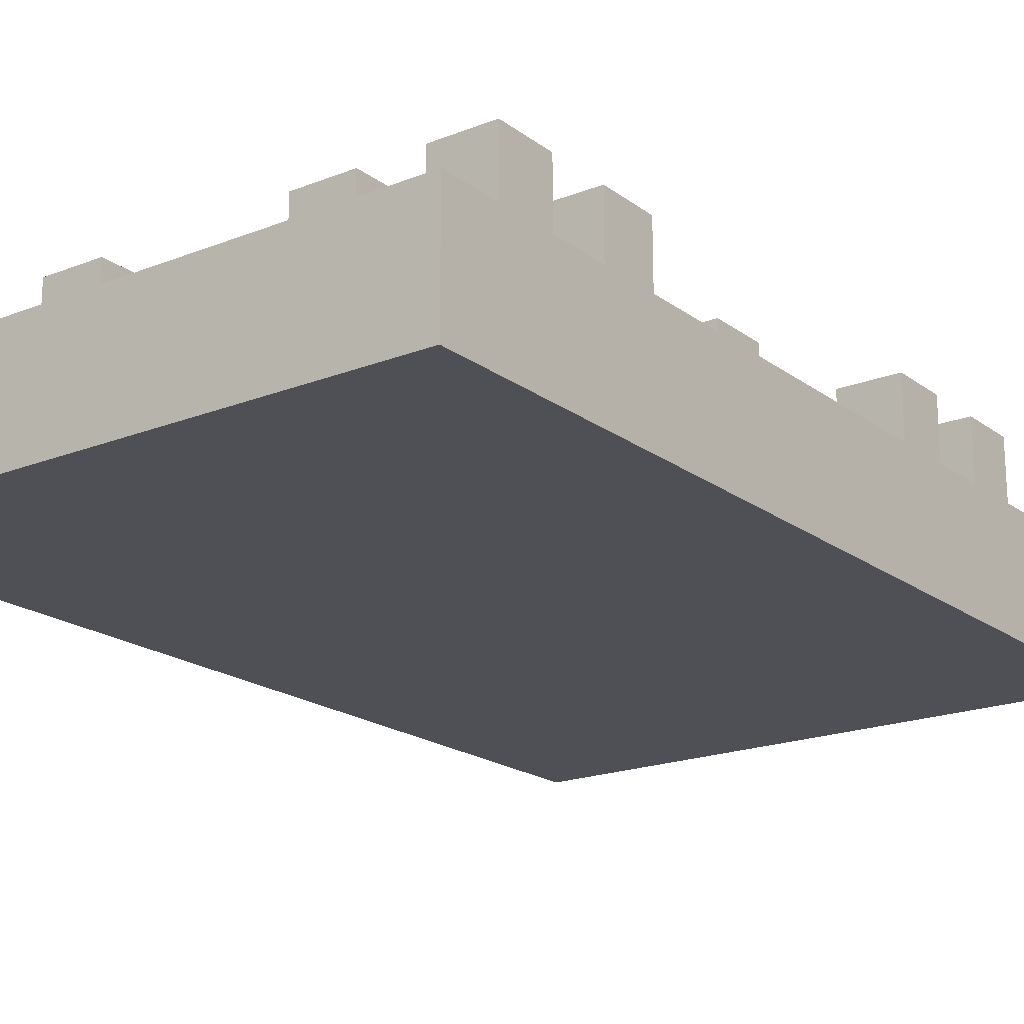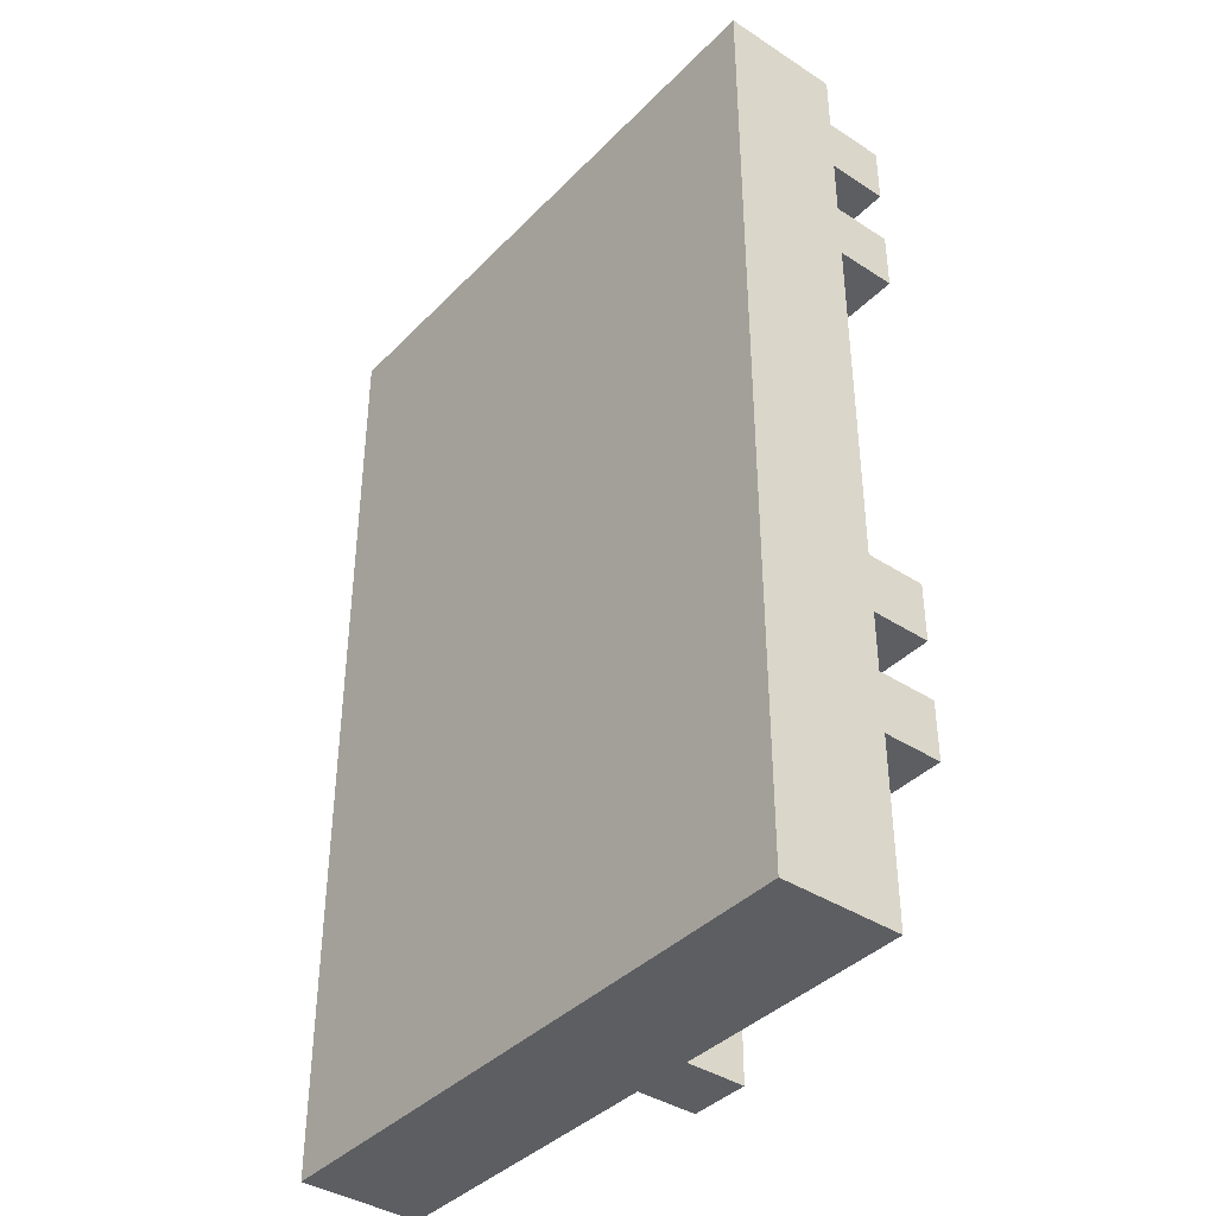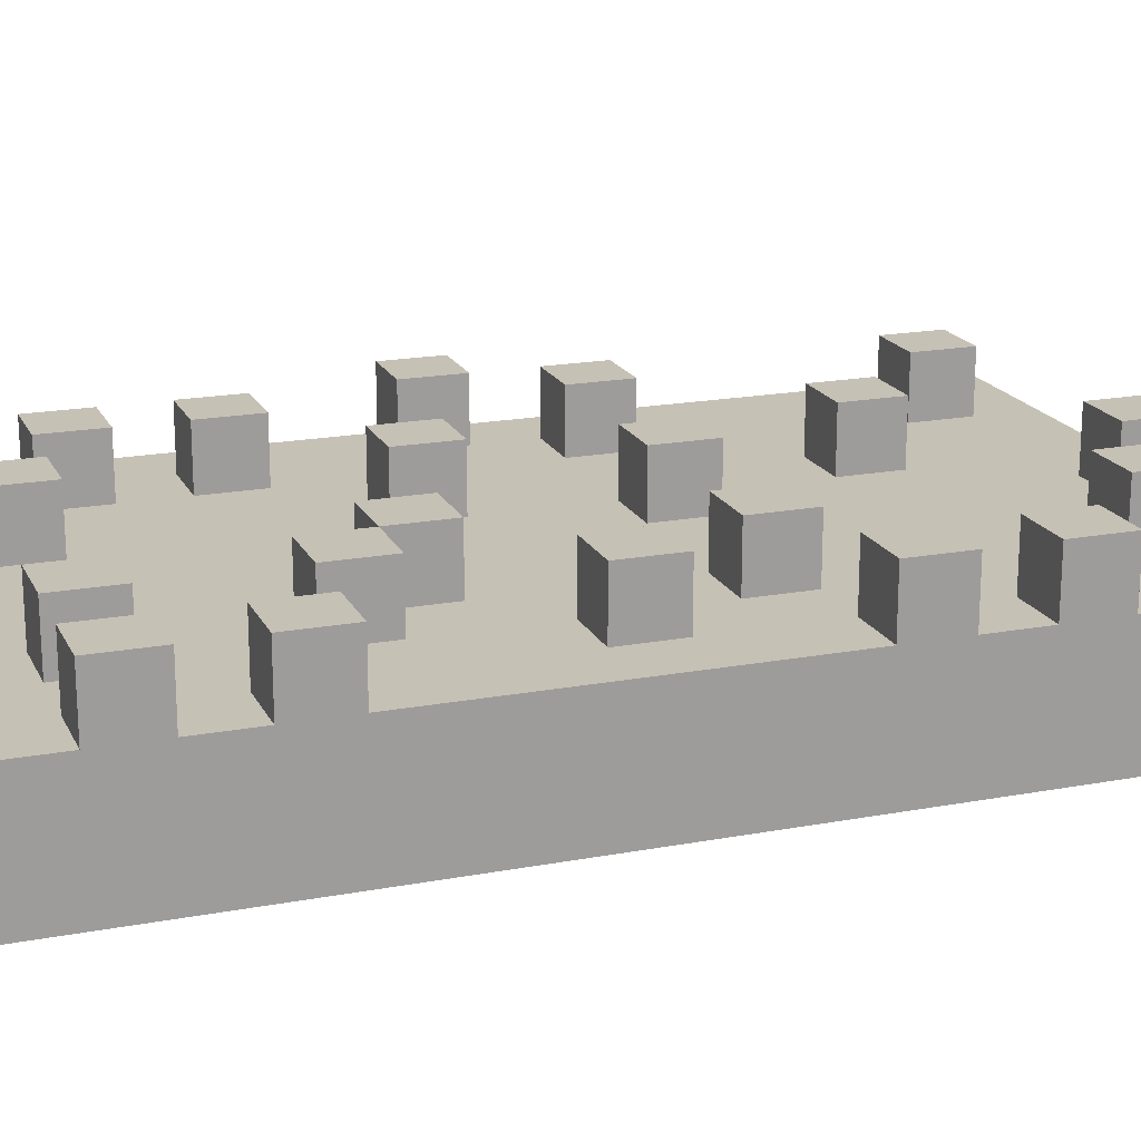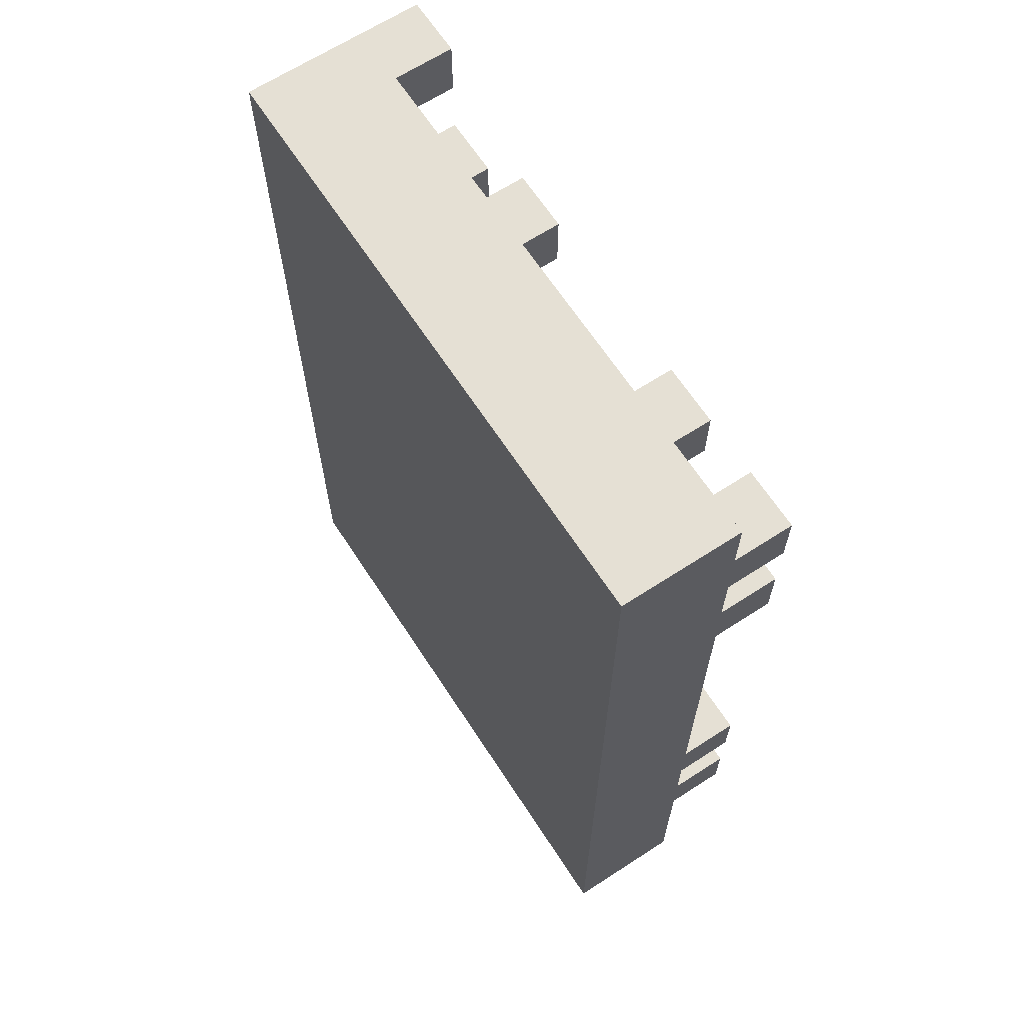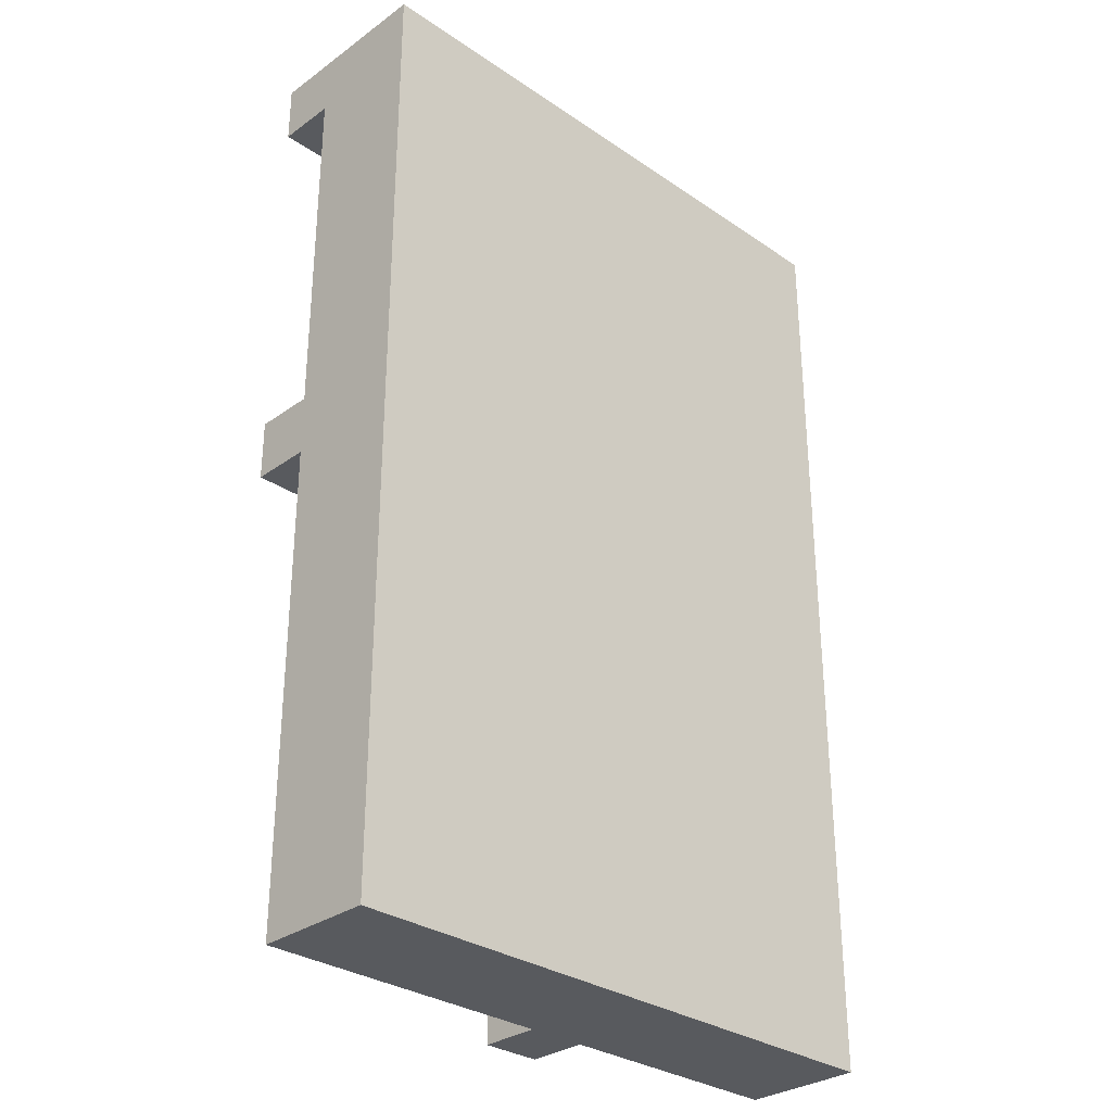
<metadata>
{"format":"obj","ext":"obj","renderer":"f3d","projection":"perspective","resolution":1024,"background":"white","views":[{"elev":-19.4,"azim":36.5,"up":"+Y"},{"elev":-39.4,"azim":51.1,"up":"+Z"},{"elev":18.7,"azim":70.3,"up":"+Y"},{"elev":65.7,"azim":56.9,"up":"+Z"},{"elev":-30.8,"azim":-44.2,"up":"+Z"}]}
</metadata>
<code>
v -5 0 8
v -5 0 -8
v -5 1 8
v -5 1 -0
v -5 1 -8
v -5 2 8
v -5 2 7
v -5 2 1
v -5 2 -0
v -5 2 -8
v -5 3 8
v -5 3 7
v -5 3 1
v -5 3 -0
v -4 2 6
v -4 2 5
v -4 2 4
v -4 2 3
v -4 2 -1
v -4 2 -2
v -4 2 -6
v -4 2 -7
v -4 3 6
v -4 3 5
v -4 3 4
v -4 3 3
v -4 3 -1
v -4 3 -2
v -4 3 -6
v -4 3 -7
v -2 2 7
v -2 2 6
v -2 2 2
v -2 2 1
v -2 2 -4
v -2 2 -5
v -2 3 7
v -2 3 6
v -2 3 2
v -2 3 1
v -2 3 -4
v -2 3 -5
v -1 2 -1
v -1 2 -2
v -1 3 -1
v -1 3 -2
v 0 2 -7
v 0 2 -8
v 0 3 -7
v 0 3 -8
v 1 2 3
v 1 2 2
v 1 3 3
v 1 3 2
v 2 2 7
v 2 2 6
v 2 2 4
v 2 2 3
v 2 2 -1
v 2 2 -2
v 2 2 -6
v 2 2 -7
v 2 3 7
v 2 3 6
v 2 3 4
v 2 3 3
v 2 3 -1
v 2 3 -2
v 2 3 -6
v 2 3 -7
v 3 2 1
v 3 2 -0
v 3 3 1
v 3 3 -0
v 4 2 7
v 4 2 6
v 4 2 5
v 4 2 4
v 4 2 -2
v 4 2 -3
v 4 2 -4
v 4 2 -5
v 4 3 7
v 4 3 6
v 4 3 5
v 4 3 4
v 4 3 -2
v 4 3 -3
v 4 3 -4
v 4 3 -5
v -4 2 8
v -4 2 7
v -4 2 1
v -4 2 -0
v -4 3 8
v -4 3 7
v -4 3 1
v -4 3 -0
v -3 2 6
v -3 2 5
v -3 2 4
v -3 2 3
v -3 2 -1
v -3 2 -2
v -3 2 -6
v -3 2 -7
v -3 3 6
v -3 3 5
v -3 3 4
v -3 3 3
v -3 3 -1
v -3 3 -2
v -3 3 -6
v -3 3 -7
v -1 2 7
v -1 2 6
v -1 2 2
v -1 2 1
v -1 2 -4
v -1 2 -5
v -1 3 7
v -1 3 6
v -1 3 2
v -1 3 1
v -1 3 -4
v -1 3 -5
v 0 2 -1
v 0 2 -2
v 0 3 -1
v 0 3 -2
v 1 2 -7
v 1 2 -8
v 1 3 -7
v 1 3 -8
v 2 2 3
v 2 2 2
v 2 3 3
v 2 3 2
v 3 2 7
v 3 2 6
v 3 2 4
v 3 2 3
v 3 2 -1
v 3 2 -2
v 3 2 -6
v 3 2 -7
v 3 3 7
v 3 3 6
v 3 3 4
v 3 3 3
v 3 3 -1
v 3 3 -2
v 3 3 -6
v 3 3 -7
v 4 2 1
v 4 2 -0
v 4 3 1
v 4 3 -0
v 5 0 8
v 5 0 -8
v 5 1 8
v 5 1 2
v 5 1 -8
v 5 2 8
v 5 2 7
v 5 2 6
v 5 2 5
v 5 2 4
v 5 2 2
v 5 2 -2
v 5 2 -3
v 5 2 -4
v 5 2 -5
v 5 2 -8
v 5 3 7
v 5 3 6
v 5 3 5
v 5 3 4
v 5 3 -2
v 5 3 -3
v 5 3 -4
v 5 3 -5
v -5 0 8
v -5 1 8
v -5 2 8
v -5 3 8
v -4 2 8
v -4 3 8
v 1 1 8
v 1 2 8
v 5 0 8
v 5 1 8
v 5 2 8
v -2 2 7
v -2 3 7
v -1 2 7
v -1 3 7
v 2 2 7
v 2 3 7
v 3 2 7
v 3 3 7
v 4 2 7
v 4 3 7
v 5 2 7
v 5 3 7
v -4 2 6
v -4 3 6
v -3 2 6
v -3 3 6
v 4 2 5
v 4 3 5
v 5 2 5
v 5 3 5
v -4 2 4
v -4 3 4
v -3 2 4
v -3 3 4
v 2 2 4
v 2 3 4
v 3 2 4
v 3 3 4
v 1 2 3
v 1 3 3
v 2 2 3
v 2 3 3
v -2 2 2
v -2 3 2
v -1 2 2
v -1 3 2
v -5 2 1
v -5 3 1
v -4 2 1
v -4 3 1
v 3 2 1
v 3 3 1
v 4 2 1
v 4 3 1
v -4 2 -1
v -4 3 -1
v -3 2 -1
v -3 3 -1
v -1 2 -1
v -1 3 -1
v 0 2 -1
v 0 3 -1
v 2 2 -1
v 2 3 -1
v 3 2 -1
v 3 3 -1
v 4 2 -2
v 4 3 -2
v 5 2 -2
v 5 3 -2
v -2 2 -4
v -2 3 -4
v -1 2 -4
v -1 3 -4
v 4 2 -4
v 4 3 -4
v 5 2 -4
v 5 3 -4
v -4 2 -6
v -4 3 -6
v -3 2 -6
v -3 3 -6
v 2 2 -6
v 2 3 -6
v 3 2 -6
v 3 3 -6
v 0 2 -7
v 0 3 -7
v 1 2 -7
v 1 3 -7
v -5 2 7
v -5 3 7
v -4 2 7
v -4 3 7
v -2 2 6
v -2 3 6
v -1 2 6
v -1 3 6
v 2 2 6
v 2 3 6
v 3 2 6
v 3 3 6
v 4 2 6
v 4 3 6
v 5 2 6
v 5 3 6
v -4 2 5
v -4 3 5
v -3 2 5
v -3 3 5
v 4 2 4
v 4 3 4
v 5 2 4
v 5 3 4
v -4 2 3
v -4 3 3
v -3 2 3
v -3 3 3
v 2 2 3
v 2 3 3
v 3 2 3
v 3 3 3
v 1 2 2
v 1 3 2
v 2 2 2
v 2 3 2
v -2 2 1
v -2 3 1
v -1 2 1
v -1 3 1
v -5 2 -0
v -5 3 -0
v -4 2 -0
v -4 3 -0
v 3 2 -0
v 3 3 -0
v 4 2 -0
v 4 3 -0
v -4 2 -2
v -4 3 -2
v -3 2 -2
v -3 3 -2
v -1 2 -2
v -1 3 -2
v 0 2 -2
v 0 3 -2
v 2 2 -2
v 2 3 -2
v 3 2 -2
v 3 3 -2
v 4 2 -3
v 4 3 -3
v 5 2 -3
v 5 3 -3
v -2 2 -5
v -2 3 -5
v -1 2 -5
v -1 3 -5
v 4 2 -5
v 4 3 -5
v 5 2 -5
v 5 3 -5
v -4 2 -7
v -4 3 -7
v -3 2 -7
v -3 3 -7
v 2 2 -7
v 2 3 -7
v 3 2 -7
v 3 3 -7
v -5 0 -8
v -5 1 -8
v -5 2 -8
v 0 2 -8
v 0 3 -8
v 1 1 -8
v 1 2 -8
v 1 3 -8
v 5 0 -8
v 5 1 -8
v 5 2 -8
v -5 0 8
v 5 0 8
v -5 0 -8
v 5 0 -8
v -4 2 8
v 1 2 8
v 5 2 8
v -5 2 7
v -4 2 7
v -2 2 7
v -1 2 7
v 2 2 7
v 3 2 7
v 4 2 7
v 5 2 7
v -4 2 6
v -3 2 6
v -2 2 6
v -1 2 6
v 2 2 6
v 3 2 6
v 4 2 6
v 5 2 6
v -4 2 5
v -3 2 5
v 4 2 5
v 5 2 5
v -4 2 4
v -3 2 4
v 2 2 4
v 3 2 4
v 4 2 4
v 5 2 4
v -4 2 3
v -3 2 3
v 1 2 3
v 2 2 3
v 3 2 3
v -2 2 2
v -1 2 2
v 1 2 2
v 2 2 2
v 5 2 2
v -5 2 1
v -4 2 1
v -2 2 1
v -1 2 1
v 3 2 1
v 4 2 1
v -5 2 -0
v -4 2 -0
v 1 2 -0
v 3 2 -0
v 4 2 -0
v -4 2 -1
v -3 2 -1
v -1 2 -1
v 0 2 -1
v 2 2 -1
v 3 2 -1
v -4 2 -2
v -3 2 -2
v -1 2 -2
v 0 2 -2
v 2 2 -2
v 3 2 -2
v 4 2 -2
v 5 2 -2
v 4 2 -3
v 5 2 -3
v -2 2 -4
v -1 2 -4
v 4 2 -4
v 5 2 -4
v -2 2 -5
v -1 2 -5
v 4 2 -5
v 5 2 -5
v -4 2 -6
v -3 2 -6
v 2 2 -6
v 3 2 -6
v -4 2 -7
v -3 2 -7
v 0 2 -7
v 1 2 -7
v 2 2 -7
v 3 2 -7
v -5 2 -8
v 0 2 -8
v 1 2 -8
v 5 2 -8
v -5 3 8
v -4 3 8
v -5 3 7
v -4 3 7
v -2 3 7
v -1 3 7
v 2 3 7
v 3 3 7
v 4 3 7
v 5 3 7
v -4 3 6
v -3 3 6
v -2 3 6
v -1 3 6
v 2 3 6
v 3 3 6
v 4 3 6
v 5 3 6
v -4 3 5
v -3 3 5
v 4 3 5
v 5 3 5
v -4 3 4
v -3 3 4
v 2 3 4
v 3 3 4
v 4 3 4
v 5 3 4
v -4 3 3
v -3 3 3
v 1 3 3
v 2 3 3
v 3 3 3
v -2 3 2
v -1 3 2
v 1 3 2
v 2 3 2
v -5 3 1
v -4 3 1
v -2 3 1
v -1 3 1
v 3 3 1
v 4 3 1
v -5 3 -0
v -4 3 -0
v 3 3 -0
v 4 3 -0
v -4 3 -1
v -3 3 -1
v -1 3 -1
v 0 3 -1
v 2 3 -1
v 3 3 -1
v -4 3 -2
v -3 3 -2
v -1 3 -2
v 0 3 -2
v 2 3 -2
v 3 3 -2
v 4 3 -2
v 5 3 -2
v 4 3 -3
v 5 3 -3
v -2 3 -4
v -1 3 -4
v 4 3 -4
v 5 3 -4
v -2 3 -5
v -1 3 -5
v 4 3 -5
v 5 3 -5
v -4 3 -6
v -3 3 -6
v 2 3 -6
v 3 3 -6
v -4 3 -7
v -3 3 -7
v 0 3 -7
v 1 3 -7
v 2 3 -7
v 3 3 -7
v 0 3 -8
v 1 3 -8
f 3 2 1
f 4 2 3
f 5 2 4
f 6 4 3
f 7 4 6
f 8 4 7
f 9 5 4
f 9 4 8
f 10 5 9
f 11 7 6
f 12 7 11
f 13 9 8
f 14 9 13
f 23 16 15
f 24 16 23
f 25 18 17
f 26 18 25
f 27 20 19
f 28 20 27
f 29 22 21
f 30 22 29
f 37 32 31
f 38 32 37
f 39 34 33
f 40 34 39
f 41 36 35
f 42 36 41
f 45 44 43
f 46 44 45
f 49 48 47
f 50 48 49
f 53 52 51
f 54 52 53
f 63 56 55
f 64 56 63
f 65 58 57
f 66 58 65
f 67 60 59
f 68 60 67
f 69 62 61
f 70 62 69
f 73 72 71
f 74 72 73
f 83 76 75
f 84 76 83
f 85 78 77
f 86 78 85
f 87 80 79
f 88 80 87
f 89 82 81
f 90 82 89
f 91 92 95
f 95 92 96
f 93 94 97
f 97 94 98
f 99 100 107
f 107 100 108
f 101 102 109
f 109 102 110
f 103 104 111
f 111 104 112
f 105 106 113
f 113 106 114
f 115 116 121
f 121 116 122
f 117 118 123
f 123 118 124
f 119 120 125
f 125 120 126
f 127 128 129
f 129 128 130
f 131 132 133
f 133 132 134
f 135 136 137
f 137 136 138
f 139 140 147
f 147 140 148
f 141 142 149
f 149 142 150
f 143 144 151
f 151 144 152
f 145 146 153
f 153 146 154
f 155 156 157
f 157 156 158
f 159 160 161
f 161 160 162
f 162 160 163
f 161 162 164
f 164 162 165
f 165 162 166
f 166 162 167
f 167 162 168
f 162 163 169
f 168 162 169
f 169 163 170
f 170 163 171
f 171 163 172
f 172 163 173
f 173 163 174
f 165 166 175
f 175 166 176
f 167 168 177
f 177 168 178
f 170 171 179
f 179 171 180
f 172 173 181
f 181 173 182
f 187 185 184
f 187 186 185
f 188 186 187
f 189 184 183
f 189 187 184
f 190 187 189
f 191 189 183
f 192 190 189
f 192 189 191
f 193 190 192
f 196 195 194
f 197 195 196
f 200 199 198
f 201 199 200
f 204 203 202
f 205 203 204
f 208 207 206
f 209 207 208
f 212 211 210
f 213 211 212
f 216 215 214
f 217 215 216
f 220 219 218
f 221 219 220
f 224 223 222
f 225 223 224
f 228 227 226
f 229 227 228
f 232 231 230
f 233 231 232
f 236 235 234
f 237 235 236
f 240 239 238
f 241 239 240
f 244 243 242
f 245 243 244
f 248 247 246
f 249 247 248
f 252 251 250
f 253 251 252
f 256 255 254
f 257 255 256
f 260 259 258
f 261 259 260
f 264 263 262
f 265 263 264
f 268 267 266
f 269 267 268
f 272 271 270
f 273 271 272
f 274 275 276
f 276 275 277
f 278 279 280
f 280 279 281
f 282 283 284
f 284 283 285
f 286 287 288
f 288 287 289
f 290 291 292
f 292 291 293
f 294 295 296
f 296 295 297
f 298 299 300
f 300 299 301
f 302 303 304
f 304 303 305
f 306 307 308
f 308 307 309
f 310 311 312
f 312 311 313
f 314 315 316
f 316 315 317
f 318 319 320
f 320 319 321
f 322 323 324
f 324 323 325
f 326 327 328
f 328 327 329
f 330 331 332
f 332 331 333
f 334 335 336
f 336 335 337
f 338 339 340
f 340 339 341
f 342 343 344
f 344 343 345
f 346 347 348
f 348 347 349
f 350 351 352
f 352 351 353
f 355 356 357
f 354 355 359
f 355 357 359
f 357 358 360
f 359 357 360
f 360 358 361
f 354 359 362
f 359 360 363
f 362 359 363
f 363 360 364
f 367 366 365
f 368 366 367
f 369 370 373
f 373 370 374
f 374 370 375
f 370 371 376
f 376 371 377
f 377 371 378
f 378 371 379
f 372 373 380
f 373 374 380
f 380 374 381
f 381 374 382
f 375 370 383
f 370 376 384
f 377 378 385
f 385 378 386
f 372 380 388
f 381 382 389
f 382 383 389
f 384 385 390
f 386 387 390
f 385 386 390
f 390 387 391
f 372 388 392
f 388 389 392
f 389 383 393
f 392 389 393
f 370 384 394
f 384 390 394
f 394 390 395
f 395 390 396
f 372 392 398
f 393 383 399
f 383 370 400
f 370 394 400
f 399 383 400
f 400 394 401
f 396 397 402
f 395 396 402
f 399 400 403
f 398 399 403
f 403 400 404
f 404 400 405
f 401 402 406
f 402 397 407
f 406 402 407
f 372 398 408
f 398 403 408
f 408 403 409
f 409 403 410
f 404 405 411
f 405 406 412
f 406 407 412
f 412 407 413
f 409 410 415
f 410 411 415
f 405 412 416
f 411 405 416
f 415 411 416
f 416 412 417
f 413 407 418
f 414 415 419
f 415 416 419
f 419 416 420
f 420 416 421
f 421 416 422
f 417 418 423
f 416 417 423
f 423 418 424
f 414 419 425
f 420 421 426
f 426 421 427
f 422 416 428
f 416 423 429
f 424 418 430
f 418 407 431
f 430 418 431
f 431 407 432
f 429 430 433
f 430 431 433
f 426 427 435
f 427 428 435
f 425 426 435
f 435 428 436
f 433 434 437
f 429 433 437
f 437 434 438
f 425 435 439
f 436 428 440
f 429 437 441
f 425 439 443
f 414 425 443
f 439 440 443
f 443 440 444
f 441 442 445
f 416 429 445
f 429 441 445
f 445 442 446
f 414 443 447
f 444 440 448
f 428 416 449
f 440 428 449
f 448 440 449
f 416 445 450
f 449 416 450
f 450 445 451
f 446 442 452
f 414 447 453
f 448 449 453
f 447 448 453
f 453 449 454
f 451 452 455
f 450 451 455
f 452 442 456
f 455 452 456
f 457 458 459
f 459 458 460
f 461 462 469
f 469 462 470
f 463 464 471
f 471 464 472
f 465 466 473
f 473 466 474
f 467 468 475
f 475 468 476
f 477 478 483
f 483 478 484
f 479 480 485
f 485 480 486
f 481 482 488
f 488 482 489
f 487 488 492
f 492 488 493
f 490 491 496
f 496 491 497
f 494 495 500
f 500 495 501
f 498 499 502
f 502 499 503
f 504 505 510
f 510 505 511
f 506 507 512
f 512 507 513
f 508 509 514
f 514 509 515
f 516 517 518
f 518 517 519
f 520 521 524
f 524 521 525
f 522 523 526
f 526 523 527
f 528 529 532
f 532 529 533
f 530 531 536
f 536 531 537
f 534 535 538
f 538 535 539

</code>
